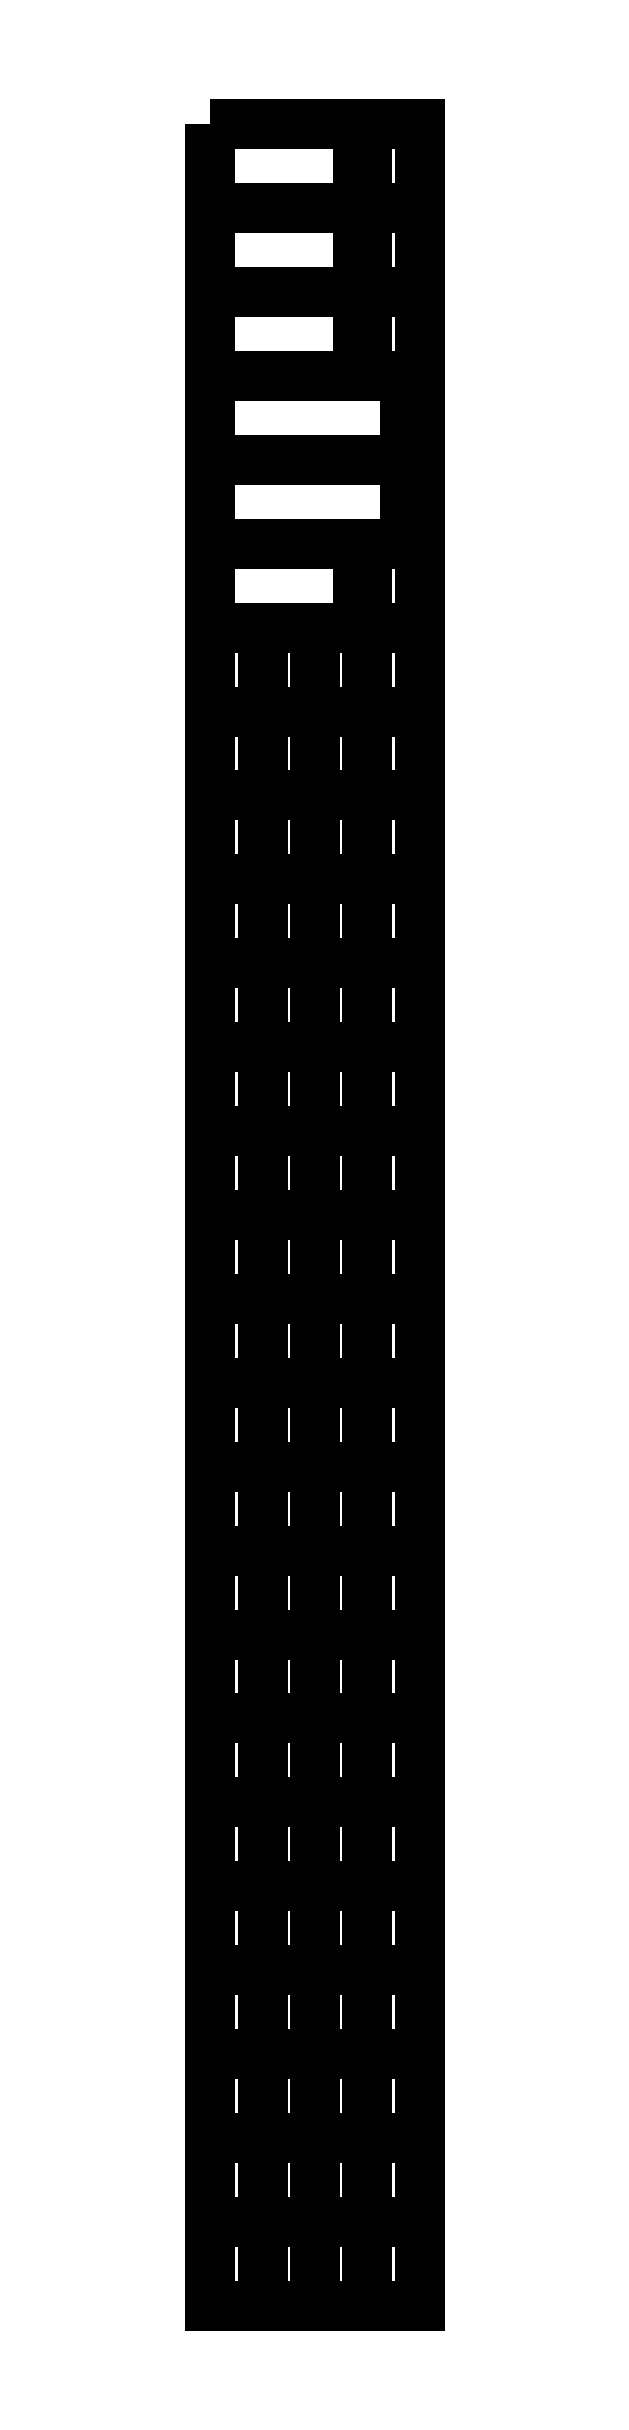
<metadata>
{"format":"dxf","ext":"dxf","renderer":"ezdxf+matplotlib","layout":"modelspace","background":"white","min_lineweight":24,"dpi":150}
</metadata>
<code>
0
SECTION
2
ENTITIES
0
LWPOLYLINE
8
Cut_Grid
90
2
70
0
10
3.385
20
93.78
30
0
10
3.385
20
8.945
30
0
0
LWPOLYLINE
8
Cut_Grid
90
2
70
0
10
6.03
20
93.92
30
0
10
6.03
20
8.945
30
0
0
LWPOLYLINE
8
Cut_Grid
90
2
70
0
10
8.674
20
119.3
30
0
10
8.674
20
106.6
30
0
0
LWPOLYLINE
8
Cut_Grid
90
2
70
0
10
8.674
20
98.1
30
0
10
8.674
20
8.945
30
0
0
LWPOLYLINE
8
Cut_Grid
90
2
70
0
10
8.185
20
119.3
30
0
10
8.185
20
106.6
30
0
0
LWPOLYLINE
8
Cut_Grid
90
2
70
0
10
8.185
20
98.1
30
0
10
8.185
20
93.83
30
0
0
LWPOLYLINE
8
Cut_Grid
90
2
70
0
10
0.741
20
115.1
30
0
10
11.32
20
115.1
30
0
0
LWPOLYLINE
8
Cut_Grid
90
2
70
0
10
0.741
20
110.8
30
0
10
11.32
20
110.8
30
0
0
LWPOLYLINE
8
Cut_Grid
90
2
70
0
10
0.741
20
106.6
30
0
10
11.32
20
106.6
30
0
0
LWPOLYLINE
8
Cut_Grid
90
2
70
0
10
0.741
20
102.3
30
0
10
11.32
20
102.3
30
0
0
LWPOLYLINE
8
Cut_Grid
90
2
70
0
10
0.741
20
98.08
30
0
10
11.32
20
98.08
30
0
0
LWPOLYLINE
8
Cut_Grid
90
2
70
0
10
0.741
20
93.83
30
0
10
11.32
20
93.83
30
0
0
LWPOLYLINE
8
Cut_Grid
90
2
70
0
10
0.741
20
89.59
30
0
10
11.32
20
89.59
30
0
0
LWPOLYLINE
8
Cut_Grid
90
2
70
0
10
0.741
20
85.34
30
0
10
11.32
20
85.34
30
0
0
LWPOLYLINE
8
Cut_Grid
90
2
70
0
10
0.741
20
81.1
30
0
10
11.32
20
81.1
30
0
0
LWPOLYLINE
8
Cut_Grid
90
2
70
0
10
0.741
20
76.86
30
0
10
11.32
20
76.86
30
0
0
LWPOLYLINE
8
Cut_Grid
90
2
70
0
10
0.741
20
72.61
30
0
10
11.32
20
72.61
30
0
0
LWPOLYLINE
8
Cut_Grid
90
2
70
0
10
0.741
20
68.37
30
0
10
11.32
20
68.37
30
0
0
LWPOLYLINE
8
Cut_Grid
90
2
70
0
10
0.741
20
64.12
30
0
10
11.32
20
64.12
30
0
0
LWPOLYLINE
8
Cut_Grid
90
2
70
0
10
0.741
20
59.88
30
0
10
11.32
20
59.88
30
0
0
LWPOLYLINE
8
Cut_Grid
90
2
70
0
10
0.741
20
55.63
30
0
10
11.32
20
55.63
30
0
0
LWPOLYLINE
8
Cut_Grid
90
2
70
0
10
0.741
20
51.39
30
0
10
11.32
20
51.39
30
0
0
LWPOLYLINE
8
Cut_Grid
90
2
70
0
10
0.741
20
47.14
30
0
10
11.32
20
47.14
30
0
0
LWPOLYLINE
8
Cut_Grid
90
2
70
0
10
0.741
20
42.9
30
0
10
11.32
20
42.9
30
0
0
LWPOLYLINE
8
Cut_Grid
90
2
70
0
10
0.741
20
38.66
30
0
10
11.32
20
38.66
30
0
0
LWPOLYLINE
8
Cut_Grid
90
2
70
0
10
0.741
20
34.41
30
0
10
11.32
20
34.41
30
0
0
LWPOLYLINE
8
Cut_Grid
90
2
70
0
10
0.741
20
30.17
30
0
10
11.32
20
30.17
30
0
0
LWPOLYLINE
8
Cut_Grid
90
2
70
0
10
0.741
20
25.92
30
0
10
11.32
20
25.92
30
0
0
LWPOLYLINE
8
Cut_Grid
90
2
70
0
10
0.741
20
21.68
30
0
10
11.32
20
21.68
30
0
0
LWPOLYLINE
8
Cut_Grid
90
2
70
0
10
0.741
20
17.43
30
0
10
11.32
20
17.43
30
0
0
LWPOLYLINE
8
Cut_Grid
90
2
70
0
10
0.741
20
13.19
30
0
10
11.32
20
13.19
30
0
0
LWPOLYLINE
8
Cut_Grid
90
7
70
1
10
0.741
20
119.3
30
0
10
11.32
20
119.3
30
0
10
11.32
20
106.6
30
0
10
11.32
20
102.3
30
0
10
11.32
20
8.945
30
0
10
0.741
20
8.945
30
0
10
0.741
20
119.3
30
0
0
LWPOLYLINE
8
Cut_Grid
90
2
70
0
10
10.59
20
106.6
30
0
10
10.59
20
98.12
30
0
0
ENDSEC
0
EOF

</code>
